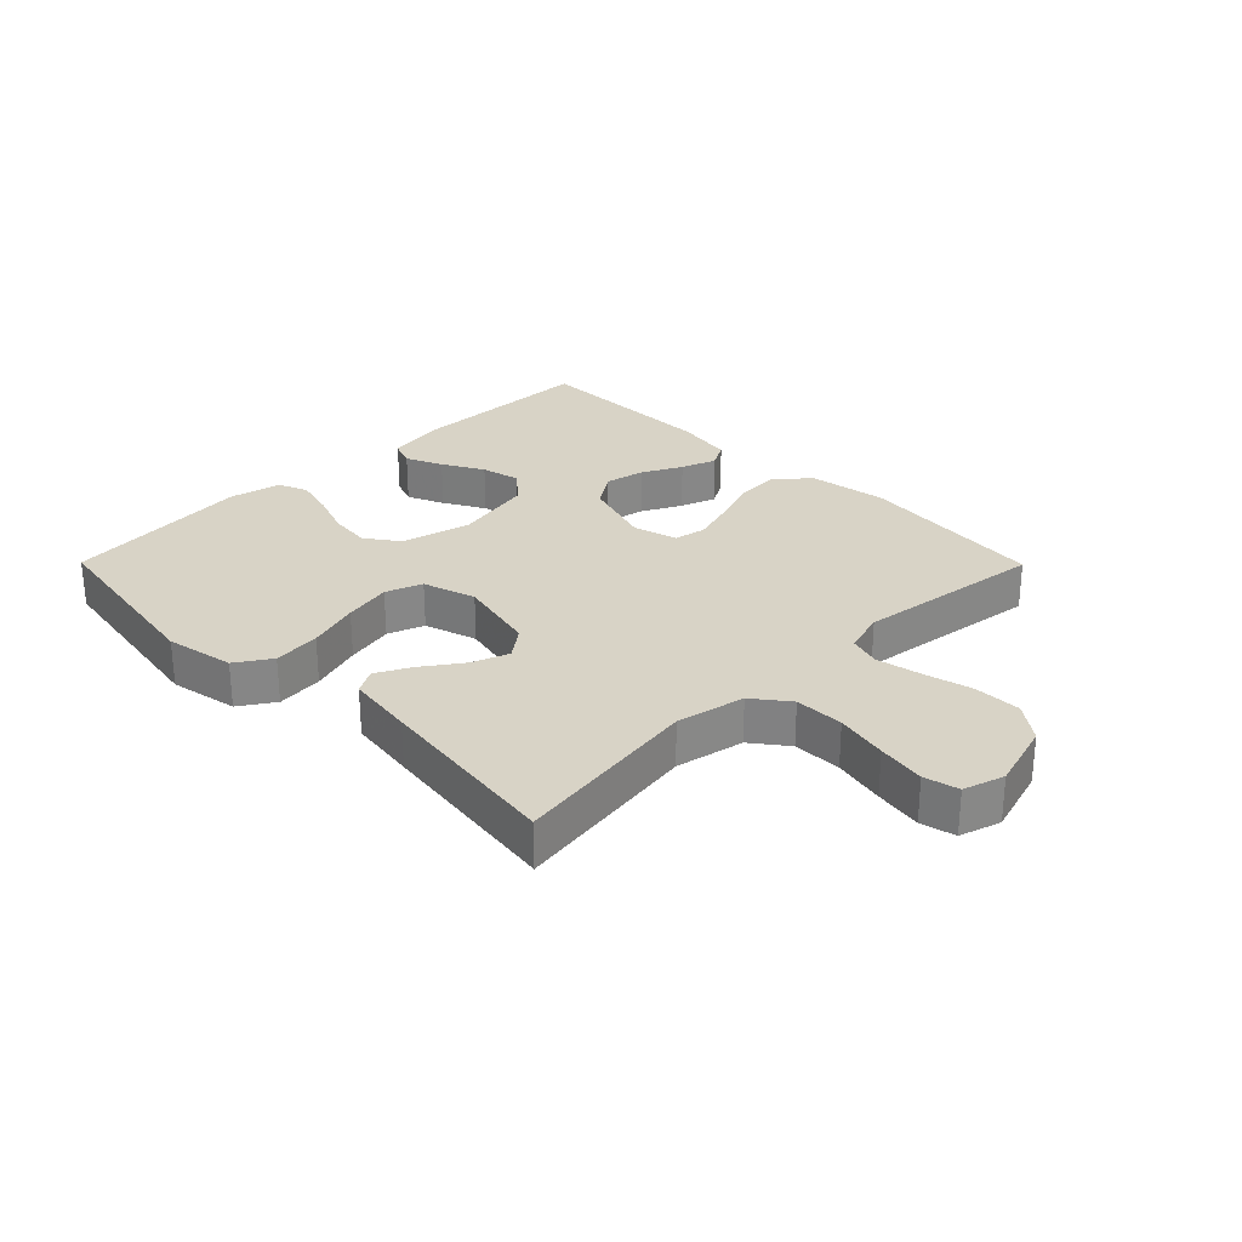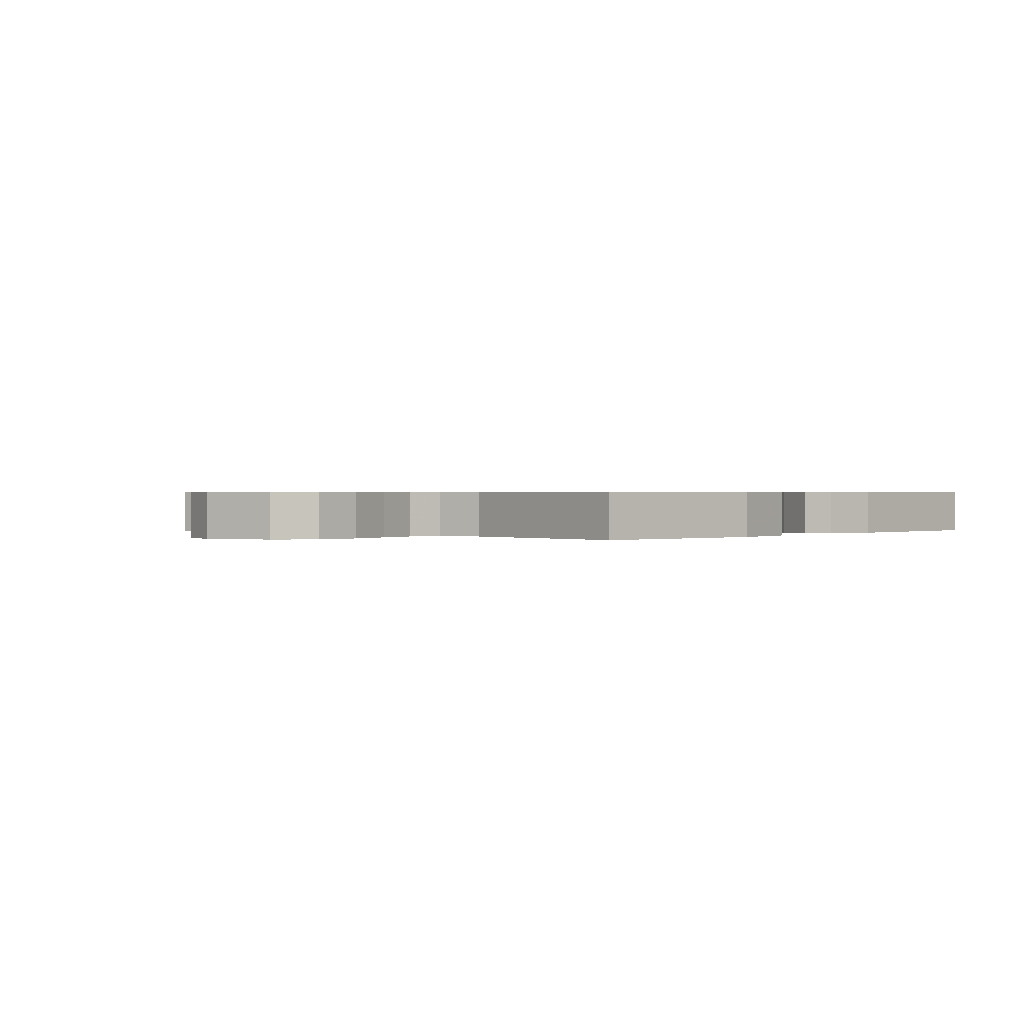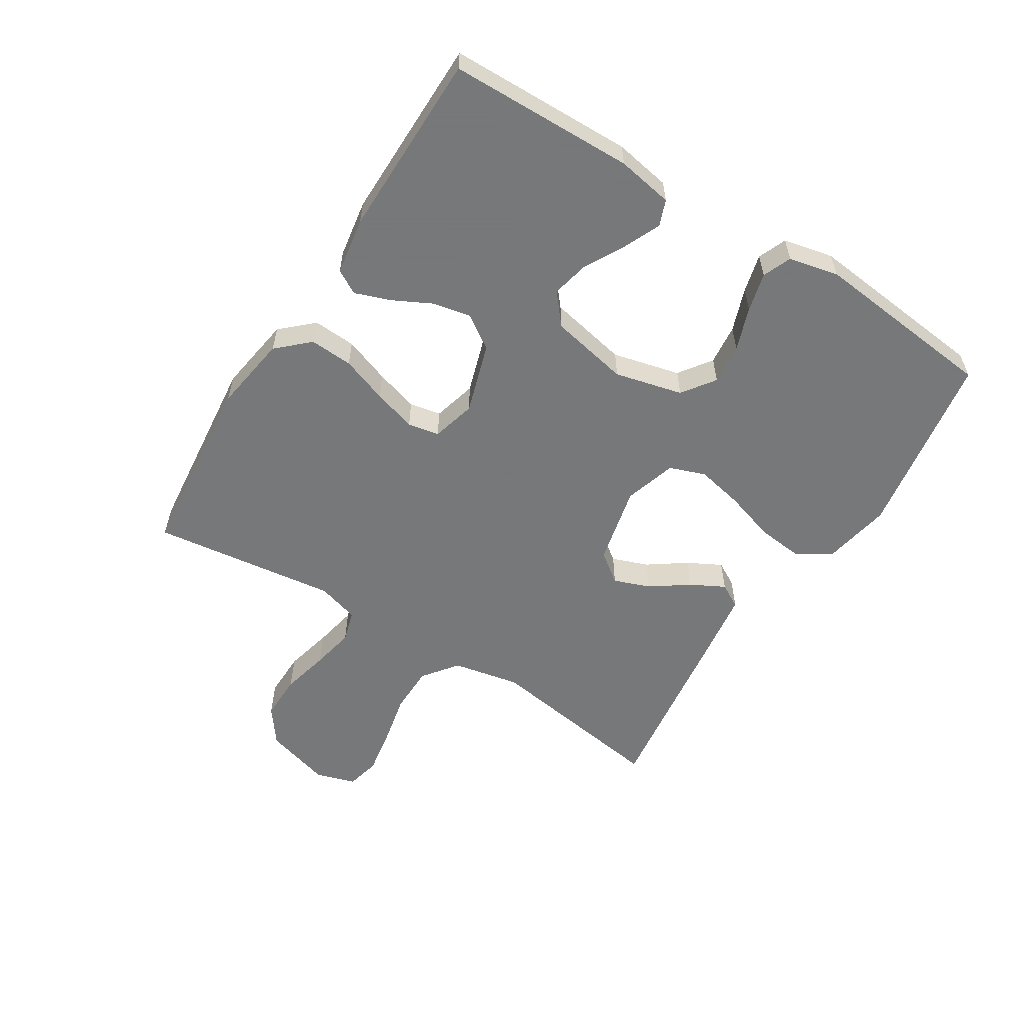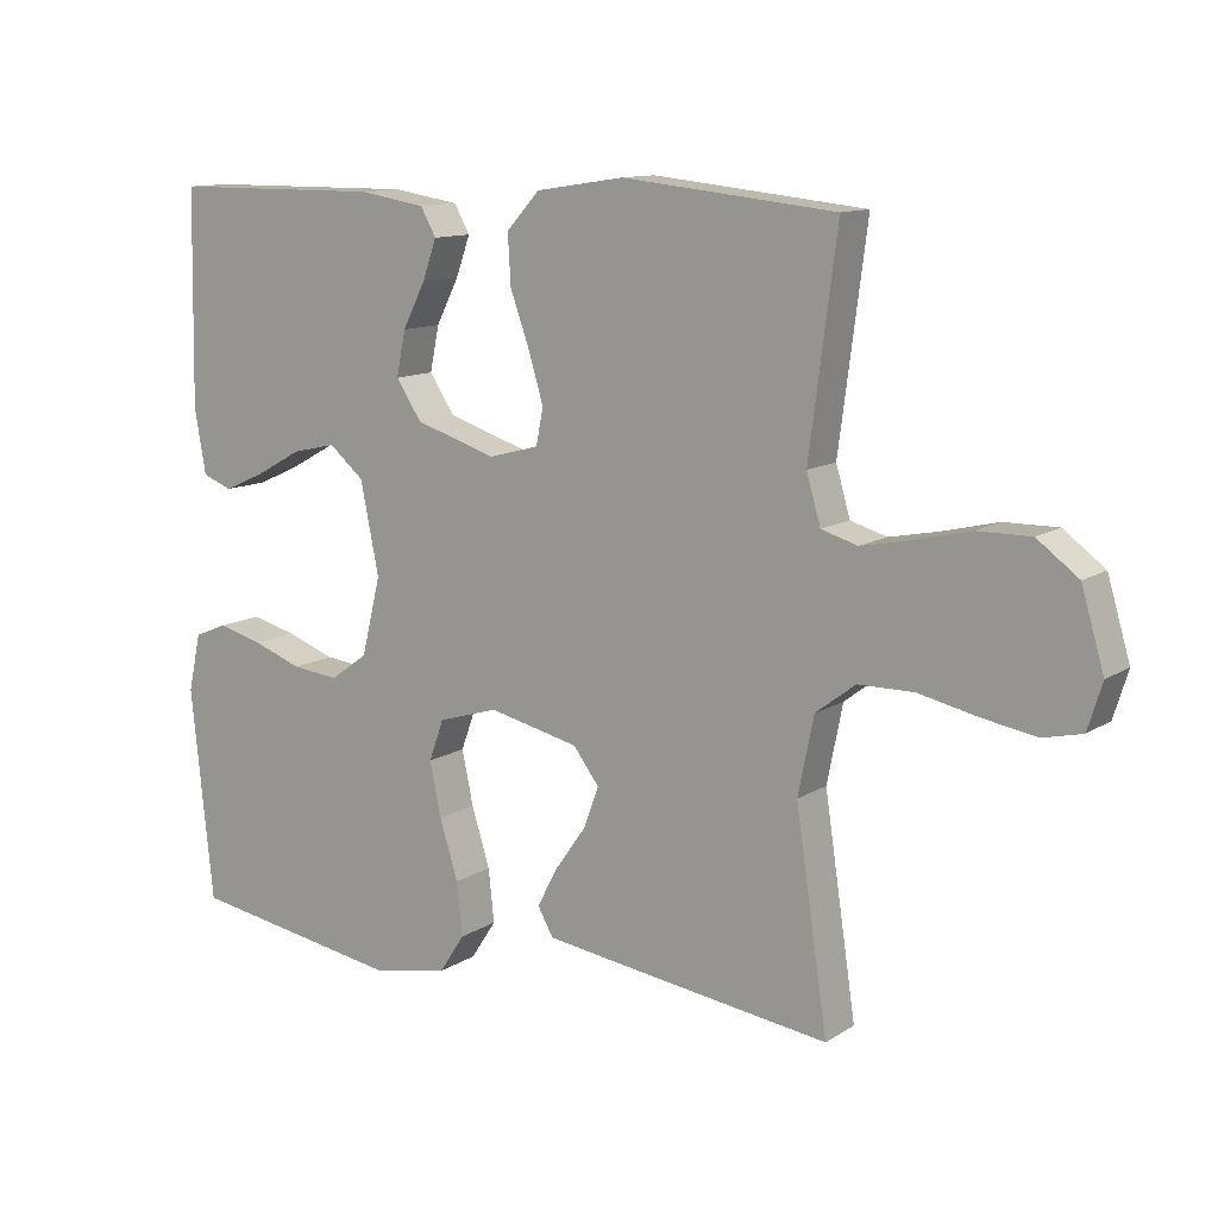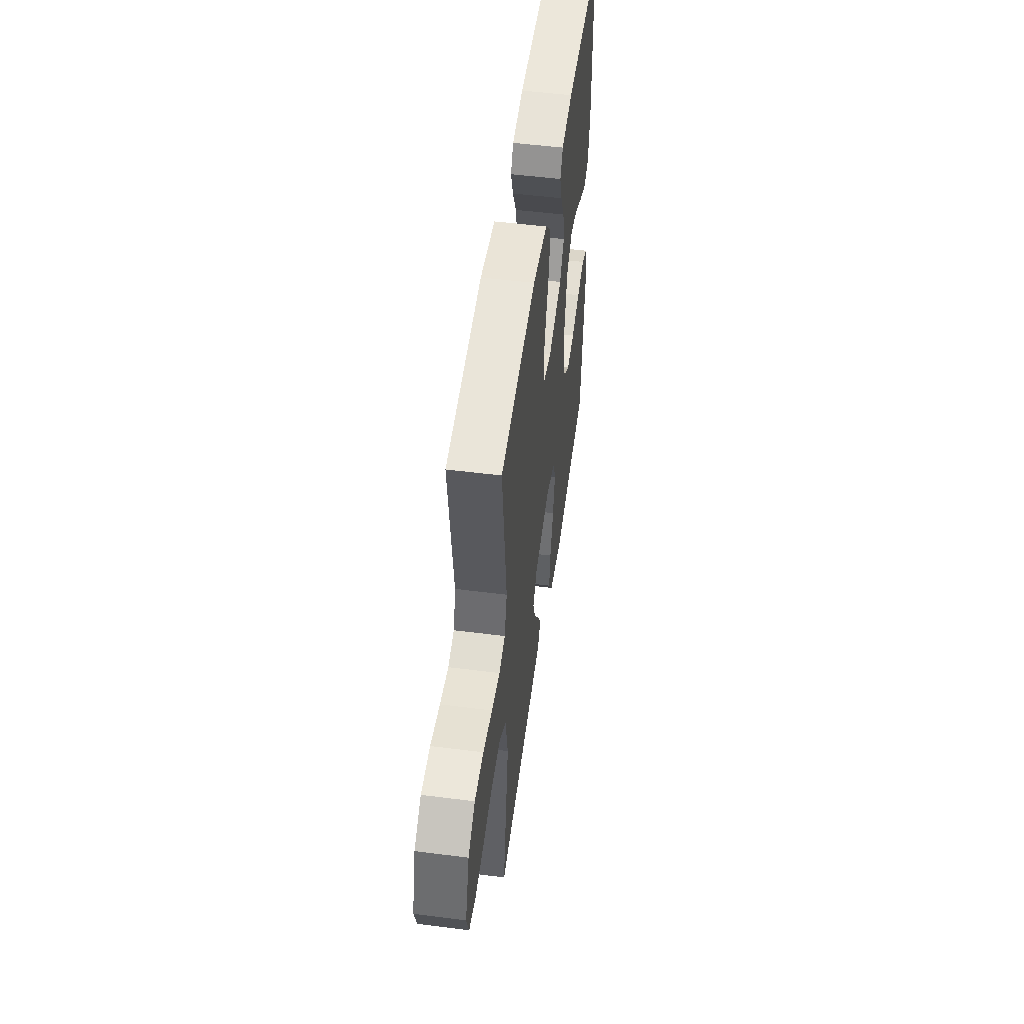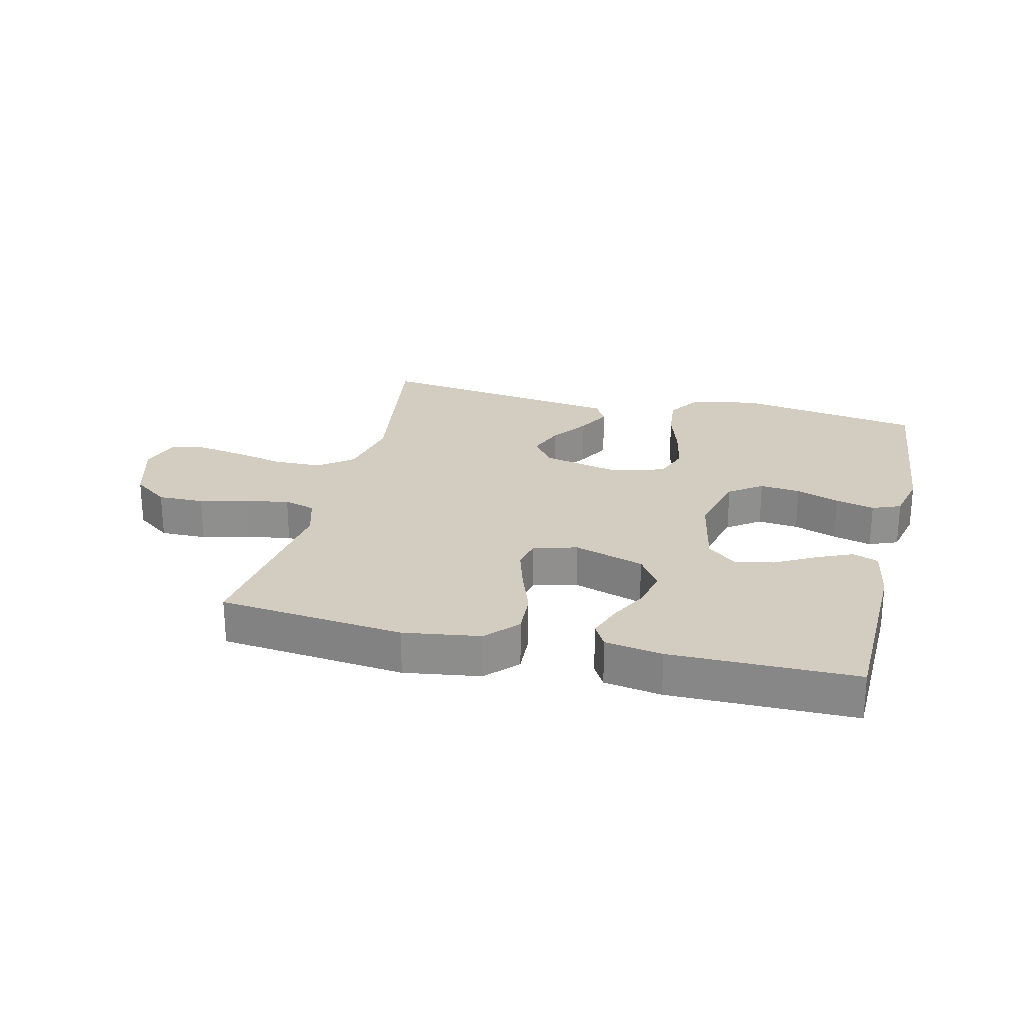
<metadata>
{"format":"obj","ext":"obj","renderer":"f3d","projection":"perspective","resolution":1024,"background":"white","views":[{"elev":28.2,"azim":-134.7,"up":"+Y"},{"elev":0.6,"azim":-47.4,"up":"+Y"},{"elev":-57.3,"azim":57.9,"up":"+Y"},{"elev":11.9,"azim":-145.6,"up":"+Z"},{"elev":51.7,"azim":-82.1,"up":"+Z"},{"elev":24.8,"azim":13.7,"up":"+Y"}]}
</metadata>
<code>
v 0.5 0.07 0.5
v 0.506 0.07 0.2
v 0.49 0.07 0.109
v 0.448 0.07 0.093
v 0.39 0.07 0.119
v 0.325 0.07 0.155
v 0.263 0.07 0.169
v 0.214 0.07 0.128
v 0.188 0.07 0
v 0.215 0.07 -0.11
v 0.268 0.07 -0.148
v 0.334 0.07 -0.141
v 0.404 0.07 -0.116
v 0.467 0.07 -0.1
v 0.513 0.07 -0.119
v 0.531 0.07 -0.2
v 0.5 0.07 -0.5
v 0.2 0.07 -0.548
v 0.091 0.07 -0.527
v 0.055 0.07 -0.472
v 0.063 0.07 -0.397
v 0.089 0.07 -0.314
v 0.105 0.07 -0.238
v 0.084 0.07 -0.18
v 0 0.07 -0.154
v -0.128 0.07 -0.183
v -0.164 0.07 -0.231
v -0.142 0.07 -0.29
v -0.099 0.07 -0.351
v -0.07 0.07 -0.406
v -0.092 0.07 -0.445
v -0.2 0.07 -0.46
v -0.5 0.07 -0.5
v -0.455 0.07 -0.2
v -0.477 0.07 -0.091
v -0.533 0.07 -0.048
v -0.611 0.07 -0.047
v -0.694 0.07 -0.065
v -0.77 0.07 -0.078
v -0.825 0.07 -0.065
v -0.845 0.07 0
v -0.813 0.07 0.108
v -0.755 0.07 0.151
v -0.68 0.07 0.15
v -0.602 0.07 0.131
v -0.532 0.07 0.117
v -0.481 0.07 0.132
v -0.461 0.07 0.2
v -0.5 0.07 0.5
v -0.2 0.07 0.531
v -0.076 0.07 0.512
v -0.029 0.07 0.461
v -0.033 0.07 0.391
v -0.06 0.07 0.316
v -0.081 0.07 0.246
v -0.071 0.07 0.195
v 0 0.07 0.176
v 0.114 0.07 0.212
v 0.15 0.07 0.266
v 0.137 0.07 0.329
v 0.105 0.07 0.392
v 0.085 0.07 0.448
v 0.107 0.07 0.487
v 0.2 0.07 0.502
v 0.5 0 0.5
v 0.506 0 0.2
v 0.49 0 0.109
v 0.448 0 0.093
v 0.39 0 0.119
v 0.325 0 0.155
v 0.263 0 0.169
v 0.214 0 0.128
v 0.188 0 0
v 0.215 0 -0.11
v 0.268 0 -0.148
v 0.334 0 -0.141
v 0.404 0 -0.116
v 0.467 0 -0.1
v 0.513 0 -0.119
v 0.531 0 -0.2
v 0.5 0 -0.5
v 0.2 0 -0.548
v 0.091 0 -0.527
v 0.055 0 -0.472
v 0.063 0 -0.397
v 0.089 0 -0.314
v 0.105 0 -0.238
v 0.084 0 -0.18
v 0 0 -0.154
v -0.128 0 -0.183
v -0.164 0 -0.231
v -0.142 0 -0.29
v -0.099 0 -0.351
v -0.07 0 -0.406
v -0.092 0 -0.445
v -0.2 0 -0.46
v -0.5 0 -0.5
v -0.455 0 -0.2
v -0.477 0 -0.091
v -0.533 0 -0.048
v -0.611 0 -0.047
v -0.694 0 -0.065
v -0.77 0 -0.078
v -0.825 0 -0.065
v -0.845 0 0
v -0.813 0 0.108
v -0.755 0 0.151
v -0.68 0 0.15
v -0.602 0 0.131
v -0.532 0 0.117
v -0.481 0 0.132
v -0.461 0 0.2
v -0.5 0 0.5
v -0.2 0 0.531
v -0.076 0 0.512
v -0.029 0 0.461
v -0.033 0 0.391
v -0.06 0 0.316
v -0.081 0 0.246
v -0.071 0 0.195
v 0 0 0.176
v 0.114 0 0.212
v 0.15 0 0.266
v 0.137 0 0.329
v 0.105 0 0.392
v 0.085 0 0.448
v 0.107 0 0.487
v 0.2 0 0.502
f 60 61 62 63
f 59 60 63 64
f 51 52 53 54
f 51 54 55
f 48 49 50 51
f 47 48 51 55
f 46 47 55 56
f 42 43 44 45
f 42 45 46
f 41 42 46
f 37 38 39 40
f 37 40 41 46
f 31 32 33 34
f 31 34 35
f 28 29 30 31
f 27 28 31 35
f 26 27 35 36
f 19 20 21 22
f 19 22 23
f 18 19 23
f 17 18 23
f 16 17 23 24
f 12 13 14 15
f 12 15 16 24
f 3 4 5 6
f 1 2 3 6
f 59 64 1 6
f 58 59 6 7
f 57 58 7 8
f 37 46 56 57
f 36 37 57 8
f 25 26 36 8
f 24 25 8 9
f 11 12 24
f 10 11 24
f 9 10 24
f 127 126 125 124
f 128 127 124 123
f 118 117 116 115
f 119 118 115
f 115 114 113 112
f 119 115 112 111
f 120 119 111 110
f 109 108 107 106
f 110 109 106
f 110 106 105
f 104 103 102 101
f 110 105 104 101
f 98 97 96 95
f 99 98 95
f 95 94 93 92
f 99 95 92 91
f 100 99 91 90
f 86 85 84 83
f 87 86 83
f 87 83 82
f 87 82 81
f 88 87 81 80
f 79 78 77 76
f 88 80 79 76
f 70 69 68 67
f 70 67 66 65
f 70 65 128 123
f 71 70 123 122
f 72 71 122 121
f 121 120 110 101
f 72 121 101 100
f 72 100 90 89
f 73 72 89 88
f 88 76 75
f 88 75 74
f 88 74 73
f 1 65 66 2
f 2 66 67 3
f 3 67 68 4
f 4 68 69 5
f 5 69 70 6
f 6 70 71 7
f 7 71 72 8
f 8 72 73 9
f 9 73 74 10
f 10 74 75 11
f 11 75 76 12
f 12 76 77 13
f 13 77 78 14
f 14 78 79 15
f 15 79 80 16
f 16 80 81 17
f 17 81 82 18
f 18 82 83 19
f 19 83 84 20
f 20 84 85 21
f 21 85 86 22
f 22 86 87 23
f 23 87 88 24
f 24 88 89 25
f 25 89 90 26
f 26 90 91 27
f 27 91 92 28
f 28 92 93 29
f 29 93 94 30
f 30 94 95 31
f 31 95 96 32
f 32 96 97 33
f 33 97 98 34
f 34 98 99 35
f 35 99 100 36
f 36 100 101 37
f 37 101 102 38
f 38 102 103 39
f 39 103 104 40
f 40 104 105 41
f 41 105 106 42
f 42 106 107 43
f 43 107 108 44
f 44 108 109 45
f 45 109 110 46
f 46 110 111 47
f 47 111 112 48
f 48 112 113 49
f 49 113 114 50
f 50 114 115 51
f 51 115 116 52
f 52 116 117 53
f 53 117 118 54
f 54 118 119 55
f 55 119 120 56
f 56 120 121 57
f 57 121 122 58
f 58 122 123 59
f 59 123 124 60
f 60 124 125 61
f 61 125 126 62
f 62 126 127 63
f 63 127 128 64
f 64 128 65 1

</code>
